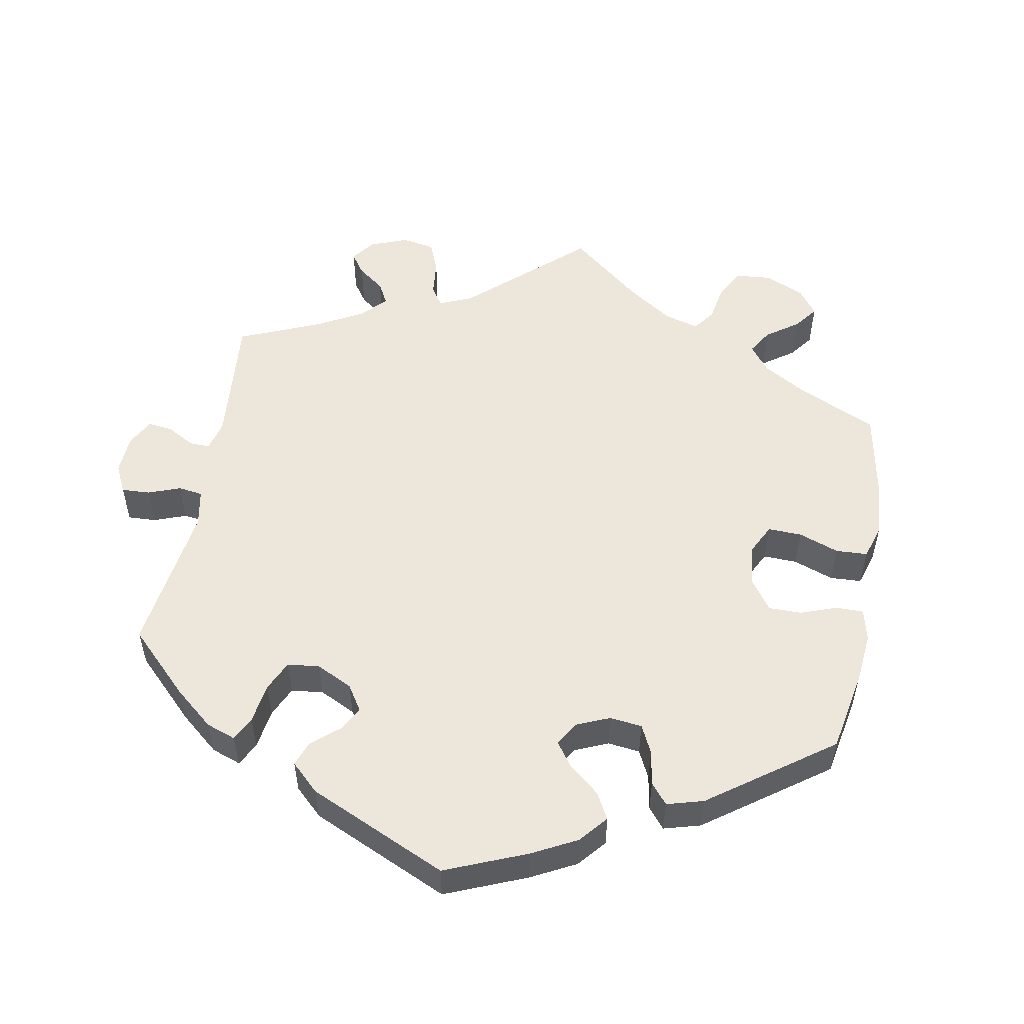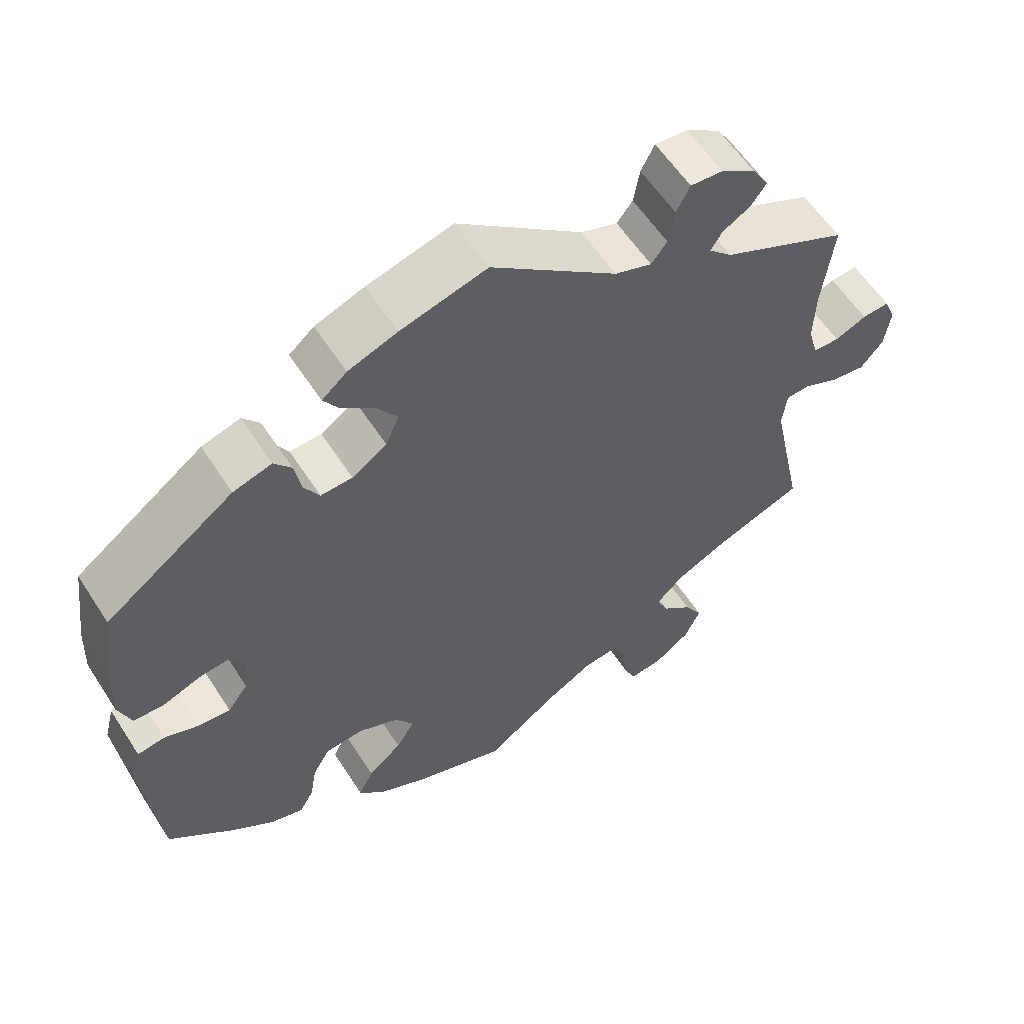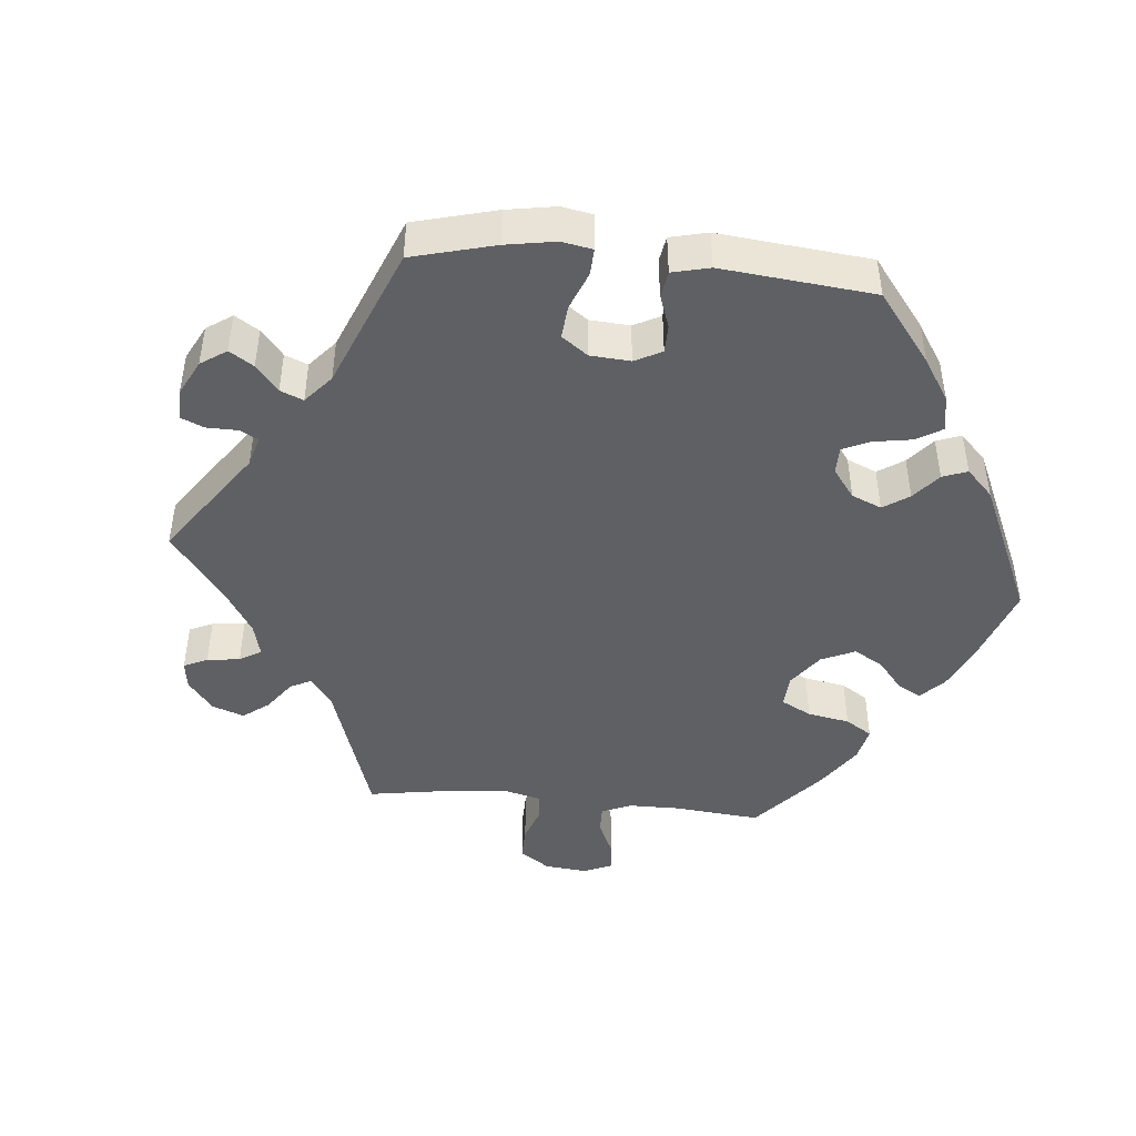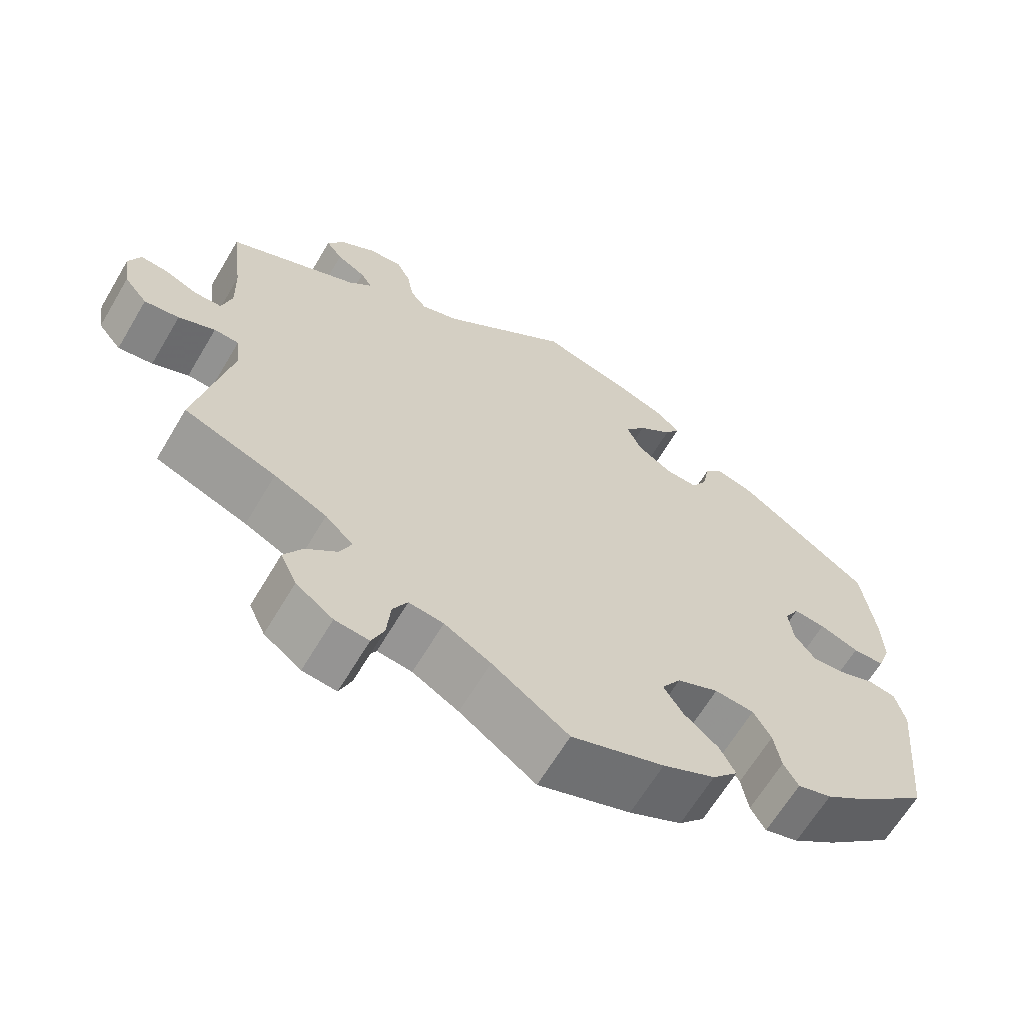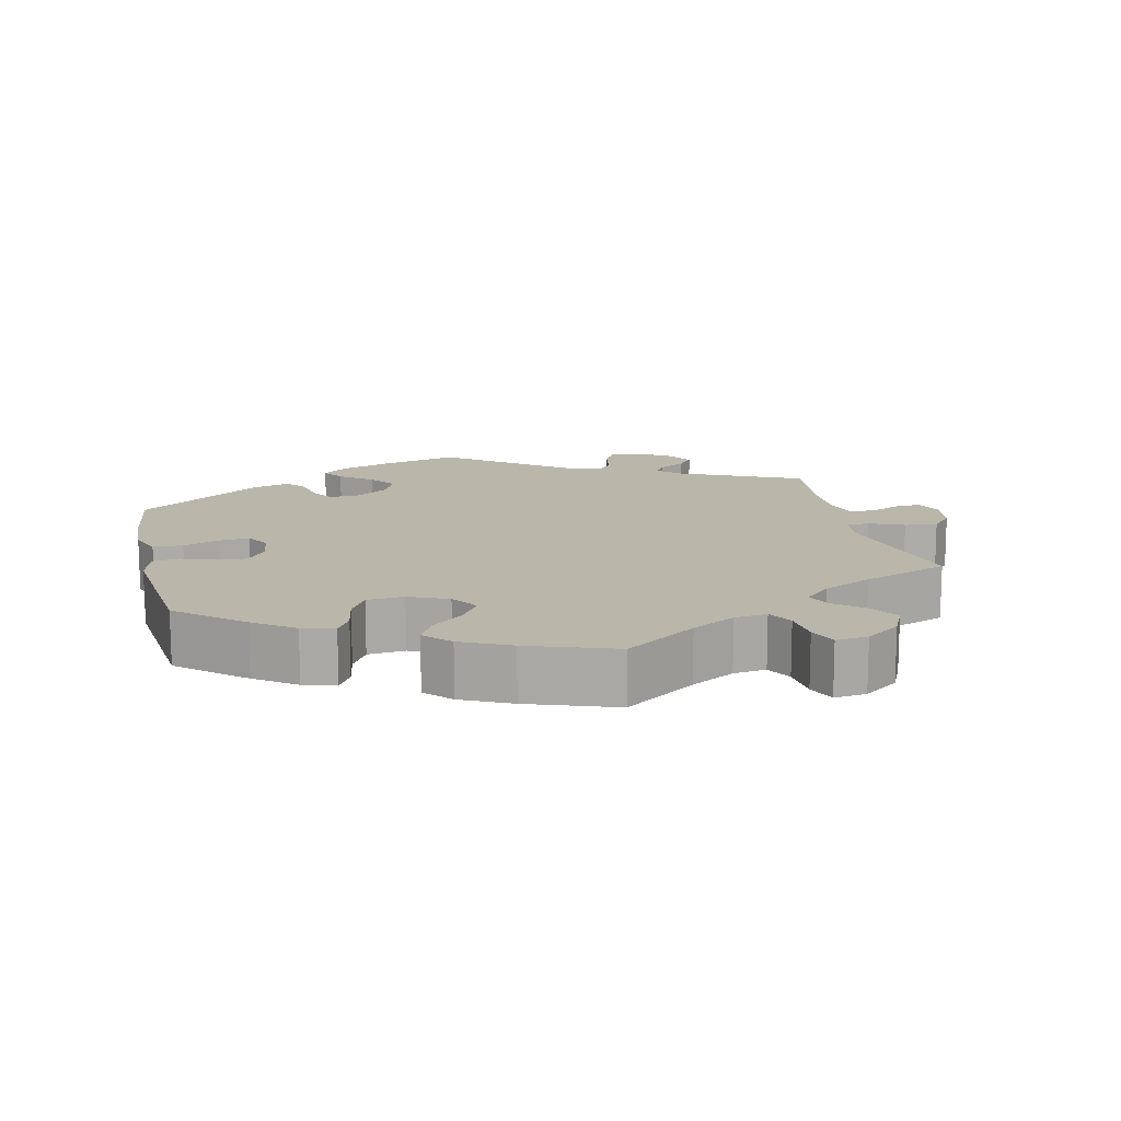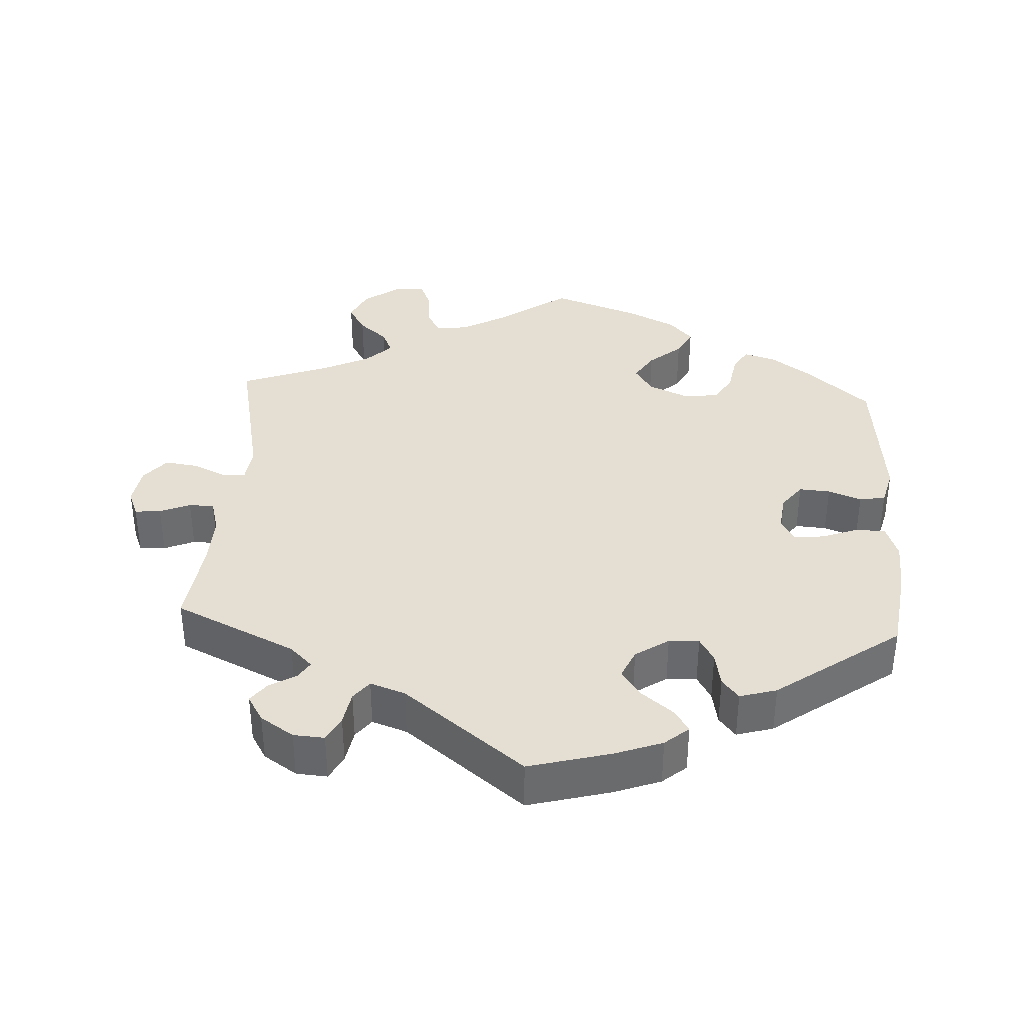
<metadata>
{"format":"obj","ext":"obj","renderer":"f3d","projection":"perspective","resolution":1024,"background":"white","views":[{"elev":53.4,"azim":70.4,"up":"+Y"},{"elev":58.3,"azim":147.4,"up":"+Z"},{"elev":-45.2,"azim":24.4,"up":"+Y"},{"elev":-64.8,"azim":-30.7,"up":"+Z"},{"elev":13.8,"azim":167.1,"up":"+Y"},{"elev":37.1,"azim":3.4,"up":"+Y"}]}
</metadata>
<code>
v 0.412 0.07 -0.365
v 0.356 0.07 -0.405
v 0.312 0.07 -0.418
v 0.293 0.07 -0.385
v 0.284 0.07 -0.333
v 0.261 0.07 -0.293
v 0.21 0.07 -0.288
v 0.156 0.07 -0.312
v 0.131 0.07 -0.35
v 0.156 0.07 -0.39
v 0.201 0.07 -0.428
v 0.221 0.07 -0.467
v 0.188 0.07 -0.503
v 0.12 0.07 -0.536
v 0 0.07 -0.578
v -0.099 0.07 -0.508
v -0.159 0.07 -0.474
v -0.204 0.07 -0.468
v -0.223 0.07 -0.503
v -0.228 0.07 -0.557
v -0.244 0.07 -0.595
v -0.288 0.07 -0.59
v -0.336 0.07 -0.555
v -0.357 0.07 -0.51
v -0.333 0.07 -0.47
v -0.293 0.07 -0.436
v -0.278 0.07 -0.402
v -0.314 0.07 -0.367
v -0.382 0.07 -0.334
v -0.501 0.07 -0.289
v -0.457 0.07 -0.082
v -0.463 0.07 -0.032
v -0.495 0.07 -0.03
v -0.542 0.07 -0.051
v -0.587 0.07 -0.057
v -0.617 0.07 -0.021
v -0.625 0.07 0.033
v -0.61 0.07 0.07
v -0.574 0.07 0.067
v -0.532 0.07 0.049
v -0.497 0.07 0.05
v -0.484 0.07 0.096
v -0.486 0.07 0.168
v -0.501 0.07 0.289
v -0.333 0.07 0.367
v -0.302 0.07 0.397
v -0.317 0.07 0.421
v -0.354 0.07 0.443
v -0.375 0.07 0.471
v -0.353 0.07 0.507
v -0.307 0.07 0.537
v -0.264 0.07 0.54
v -0.246 0.07 0.505
v -0.238 0.07 0.458
v -0.217 0.07 0.431
v -0.168 0.07 0.448
v -0.001 0.07 0.578
v 0.113 0.07 0.547
v 0.178 0.07 0.523
v 0.211 0.07 0.495
v 0.191 0.07 0.464
v 0.147 0.07 0.429
v 0.12 0.07 0.391
v 0.138 0.07 0.35
v 0.184 0.07 0.319
v 0.226 0.07 0.317
v 0.246 0.07 0.351
v 0.255 0.07 0.399
v 0.278 0.07 0.427
v 0.329 0.07 0.412
v 0.5 0.07 0.289
v 0.516 0.07 0.169
v 0.519 0.07 0.099
v 0.502 0.07 0.052
v 0.461 0.07 0.051
v 0.41 0.07 0.07
v 0.369 0.07 0.074
v 0.35 0.07 0.041
v 0.356 0.07 -0.009
v 0.383 0.07 -0.045
v 0.426 0.07 -0.042
v 0.472 0.07 -0.025
v 0.508 0.07 -0.031
v 0.521 0.07 -0.082
v 0.5 0.07 -0.289
v 0.412 0 -0.365
v 0.356 0 -0.405
v 0.312 0 -0.418
v 0.293 0 -0.385
v 0.284 0 -0.333
v 0.261 0 -0.293
v 0.21 0 -0.288
v 0.156 0 -0.312
v 0.131 0 -0.35
v 0.156 0 -0.39
v 0.201 0 -0.428
v 0.221 0 -0.467
v 0.188 0 -0.503
v 0.12 0 -0.536
v 0 0 -0.578
v -0.099 0 -0.508
v -0.159 0 -0.474
v -0.204 0 -0.468
v -0.223 0 -0.503
v -0.228 0 -0.557
v -0.244 0 -0.595
v -0.288 0 -0.59
v -0.336 0 -0.555
v -0.357 0 -0.51
v -0.333 0 -0.47
v -0.293 0 -0.436
v -0.278 0 -0.402
v -0.314 0 -0.367
v -0.382 0 -0.334
v -0.501 0 -0.289
v -0.457 0 -0.082
v -0.463 0 -0.032
v -0.495 0 -0.03
v -0.542 0 -0.051
v -0.587 0 -0.057
v -0.617 0 -0.021
v -0.625 0 0.033
v -0.61 0 0.07
v -0.574 0 0.067
v -0.532 0 0.049
v -0.497 0 0.05
v -0.484 0 0.096
v -0.486 0 0.168
v -0.501 0 0.289
v -0.333 0 0.367
v -0.302 0 0.397
v -0.317 0 0.421
v -0.354 0 0.443
v -0.375 0 0.471
v -0.353 0 0.507
v -0.307 0 0.537
v -0.264 0 0.54
v -0.246 0 0.505
v -0.238 0 0.458
v -0.217 0 0.431
v -0.168 0 0.448
v -0.001 0 0.578
v 0.113 0 0.547
v 0.178 0 0.523
v 0.211 0 0.495
v 0.191 0 0.464
v 0.147 0 0.429
v 0.12 0 0.391
v 0.138 0 0.35
v 0.184 0 0.319
v 0.226 0 0.317
v 0.246 0 0.351
v 0.255 0 0.399
v 0.278 0 0.427
v 0.329 0 0.412
v 0.5 0 0.289
v 0.516 0 0.169
v 0.519 0 0.099
v 0.502 0 0.052
v 0.461 0 0.051
v 0.41 0 0.07
v 0.369 0 0.074
v 0.35 0 0.041
v 0.356 0 -0.009
v 0.383 0 -0.045
v 0.426 0 -0.042
v 0.472 0 -0.025
v 0.508 0 -0.031
v 0.521 0 -0.082
v 0.5 0 -0.289
f 81 82 83 84
f 80 81 84 85
f 79 80 85 1
f 73 74 75 76
f 73 76 77
f 72 73 77
f 71 72 77
f 70 71 77
f 67 68 69 70
f 66 67 70 77
f 65 66 77 78
f 59 60 61 62
f 59 62 63
f 56 57 58 59
f 55 56 59 63
f 51 52 53 54
f 51 54 55
f 50 51 55
f 47 48 49 50
f 46 47 50 55
f 45 46 55 63
f 43 44 45 63
f 37 38 39 40
f 37 40 41
f 36 37 41
f 33 34 35 36
f 32 33 36 41
f 29 30 31
f 28 29 31 32
f 27 28 32 41
f 23 24 25 26
f 23 26 27
f 22 23 27
f 19 20 21 22
f 18 19 22 27
f 17 18 27 41
f 13 14 15 16
f 10 11 12 13
f 9 10 13 16
f 8 9 16 17
f 2 3 4 5
f 79 1 2 5
f 79 5 6
f 64 65 78 79
f 64 79 6 7
f 42 43 63 64
f 42 64 7 8
f 8 17 41 42
f 169 168 167 166
f 170 169 166 165
f 86 170 165 164
f 161 160 159 158
f 162 161 158
f 162 158 157
f 162 157 156
f 162 156 155
f 155 154 153 152
f 162 155 152 151
f 163 162 151 150
f 147 146 145 144
f 148 147 144
f 144 143 142 141
f 148 144 141 140
f 139 138 137 136
f 140 139 136
f 140 136 135
f 135 134 133 132
f 140 135 132 131
f 148 140 131 130
f 148 130 129 128
f 125 124 123 122
f 126 125 122
f 126 122 121
f 121 120 119 118
f 126 121 118 117
f 116 115 114
f 117 116 114 113
f 126 117 113 112
f 111 110 109 108
f 112 111 108
f 112 108 107
f 107 106 105 104
f 112 107 104 103
f 126 112 103 102
f 101 100 99 98
f 98 97 96 95
f 101 98 95 94
f 102 101 94 93
f 90 89 88 87
f 90 87 86 164
f 91 90 164
f 164 163 150 149
f 92 91 164 149
f 149 148 128 127
f 93 92 149 127
f 127 126 102 93
f 1 86 87 2
f 2 87 88 3
f 3 88 89 4
f 4 89 90 5
f 5 90 91 6
f 6 91 92 7
f 7 92 93 8
f 8 93 94 9
f 9 94 95 10
f 10 95 96 11
f 11 96 97 12
f 12 97 98 13
f 13 98 99 14
f 14 99 100 15
f 15 100 101 16
f 16 101 102 17
f 17 102 103 18
f 18 103 104 19
f 19 104 105 20
f 20 105 106 21
f 21 106 107 22
f 22 107 108 23
f 23 108 109 24
f 24 109 110 25
f 25 110 111 26
f 26 111 112 27
f 27 112 113 28
f 28 113 114 29
f 29 114 115 30
f 30 115 116 31
f 31 116 117 32
f 32 117 118 33
f 33 118 119 34
f 34 119 120 35
f 35 120 121 36
f 36 121 122 37
f 37 122 123 38
f 38 123 124 39
f 39 124 125 40
f 40 125 126 41
f 41 126 127 42
f 42 127 128 43
f 43 128 129 44
f 44 129 130 45
f 45 130 131 46
f 46 131 132 47
f 47 132 133 48
f 48 133 134 49
f 49 134 135 50
f 50 135 136 51
f 51 136 137 52
f 52 137 138 53
f 53 138 139 54
f 54 139 140 55
f 55 140 141 56
f 56 141 142 57
f 57 142 143 58
f 58 143 144 59
f 59 144 145 60
f 60 145 146 61
f 61 146 147 62
f 62 147 148 63
f 63 148 149 64
f 64 149 150 65
f 65 150 151 66
f 66 151 152 67
f 67 152 153 68
f 68 153 154 69
f 69 154 155 70
f 70 155 156 71
f 71 156 157 72
f 72 157 158 73
f 73 158 159 74
f 74 159 160 75
f 75 160 161 76
f 76 161 162 77
f 77 162 163 78
f 78 163 164 79
f 79 164 165 80
f 80 165 166 81
f 81 166 167 82
f 82 167 168 83
f 83 168 169 84
f 84 169 170 85
f 85 170 86 1

</code>
